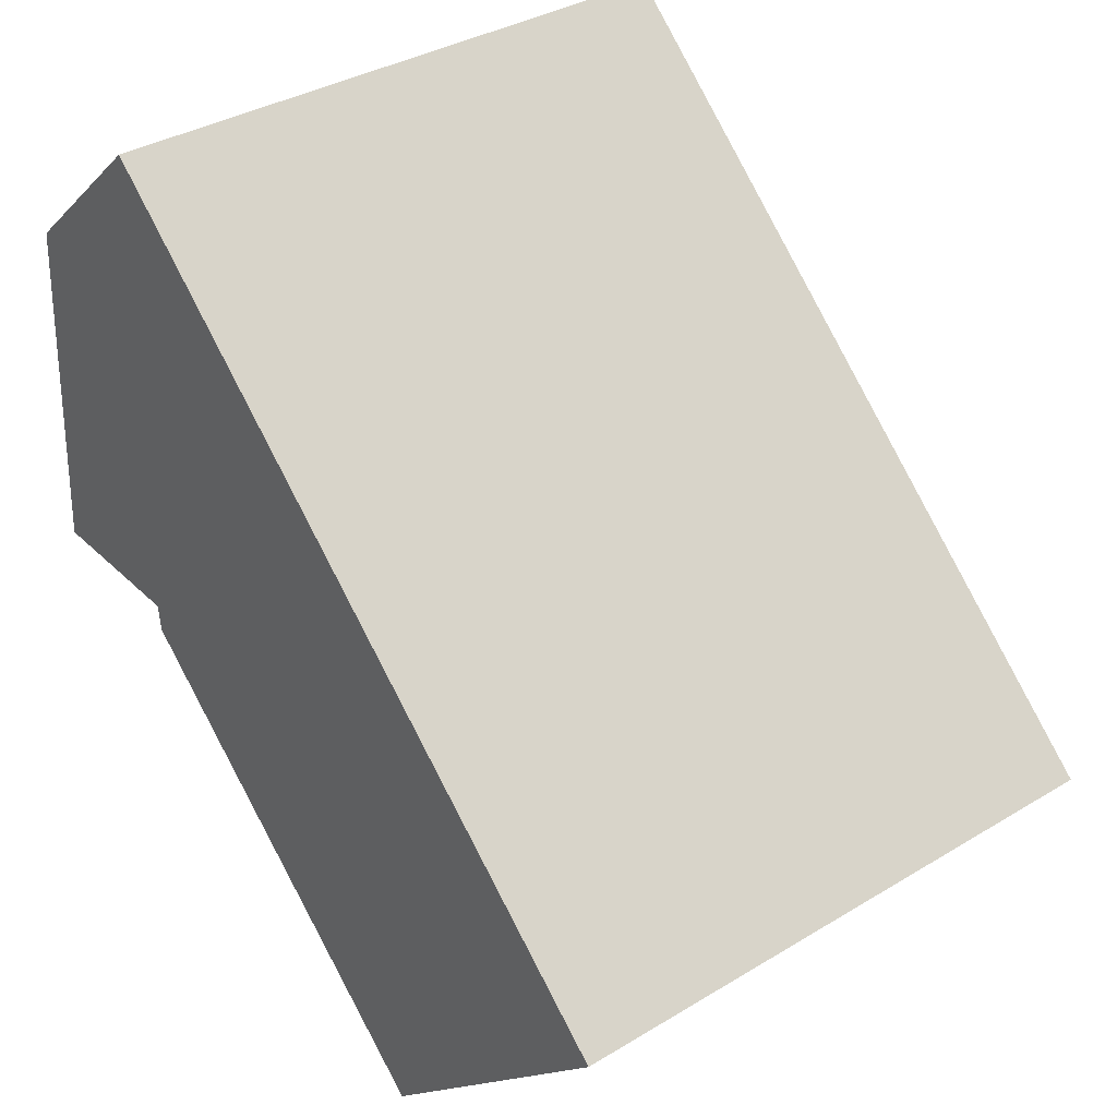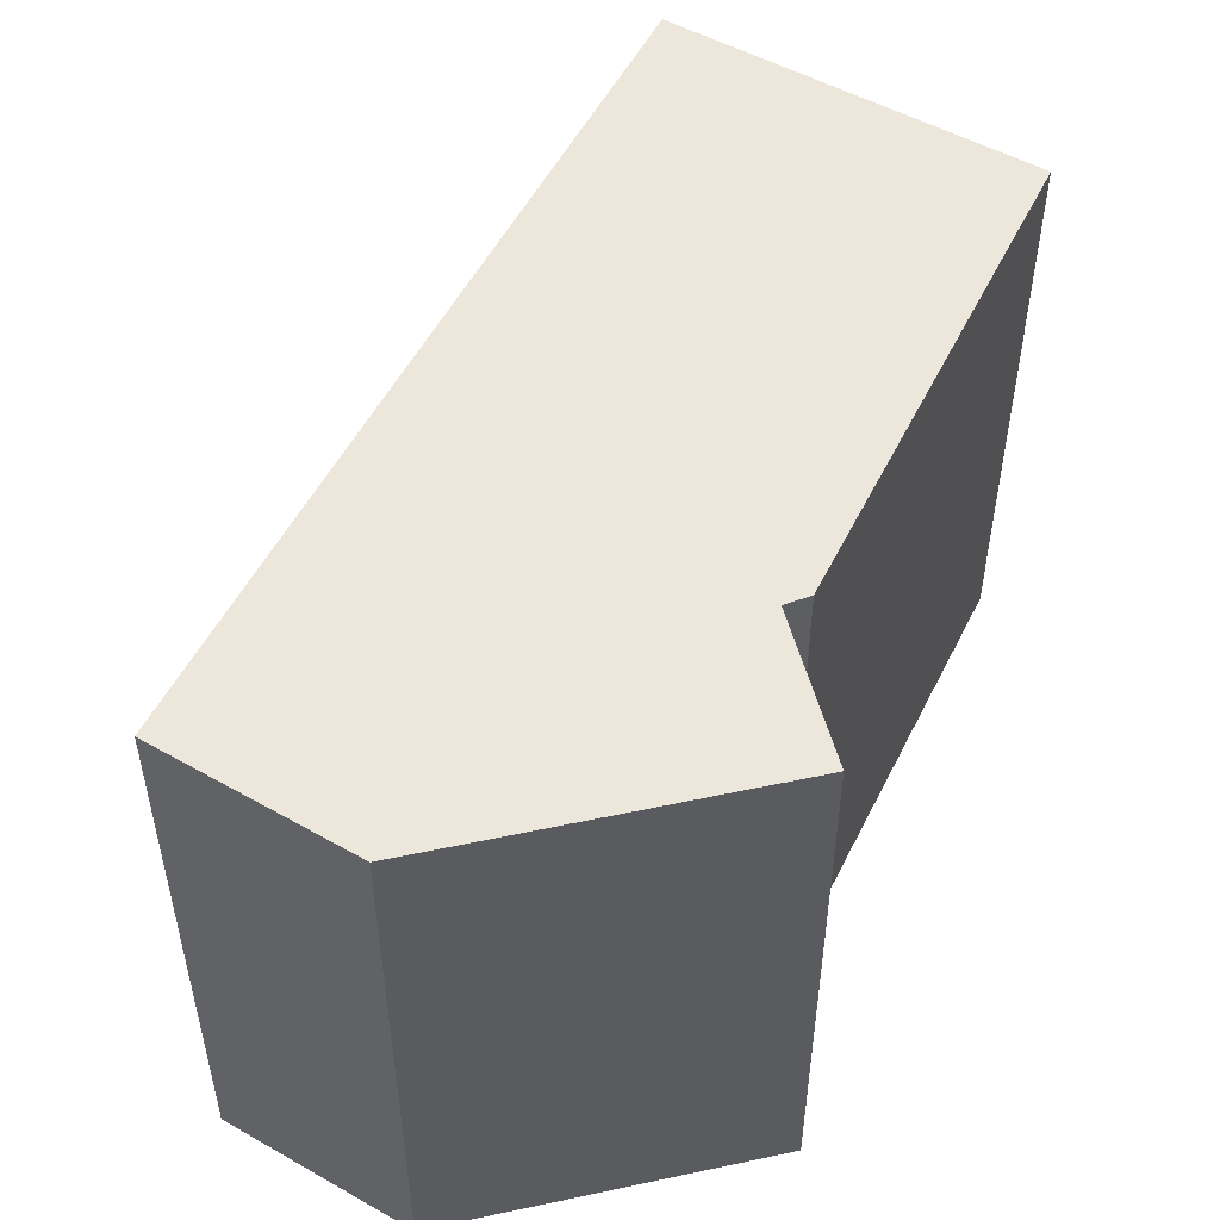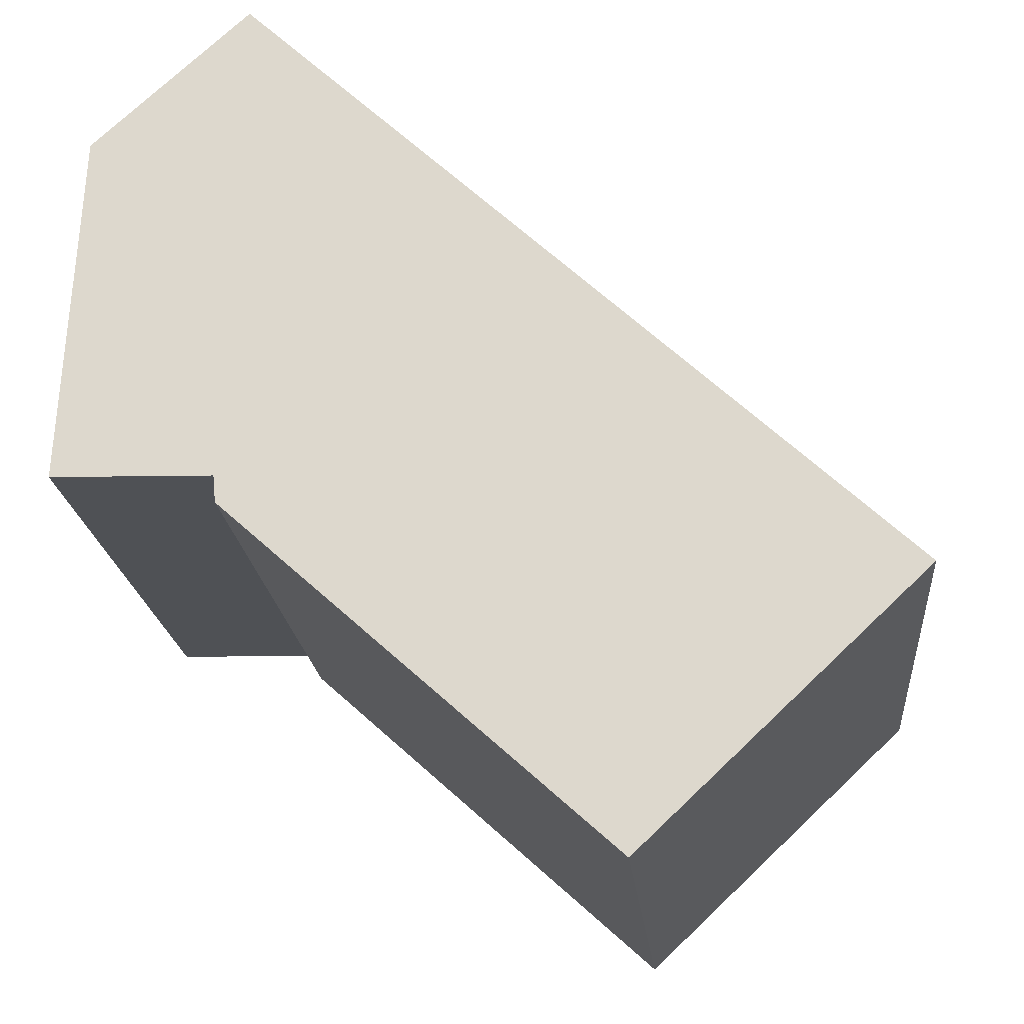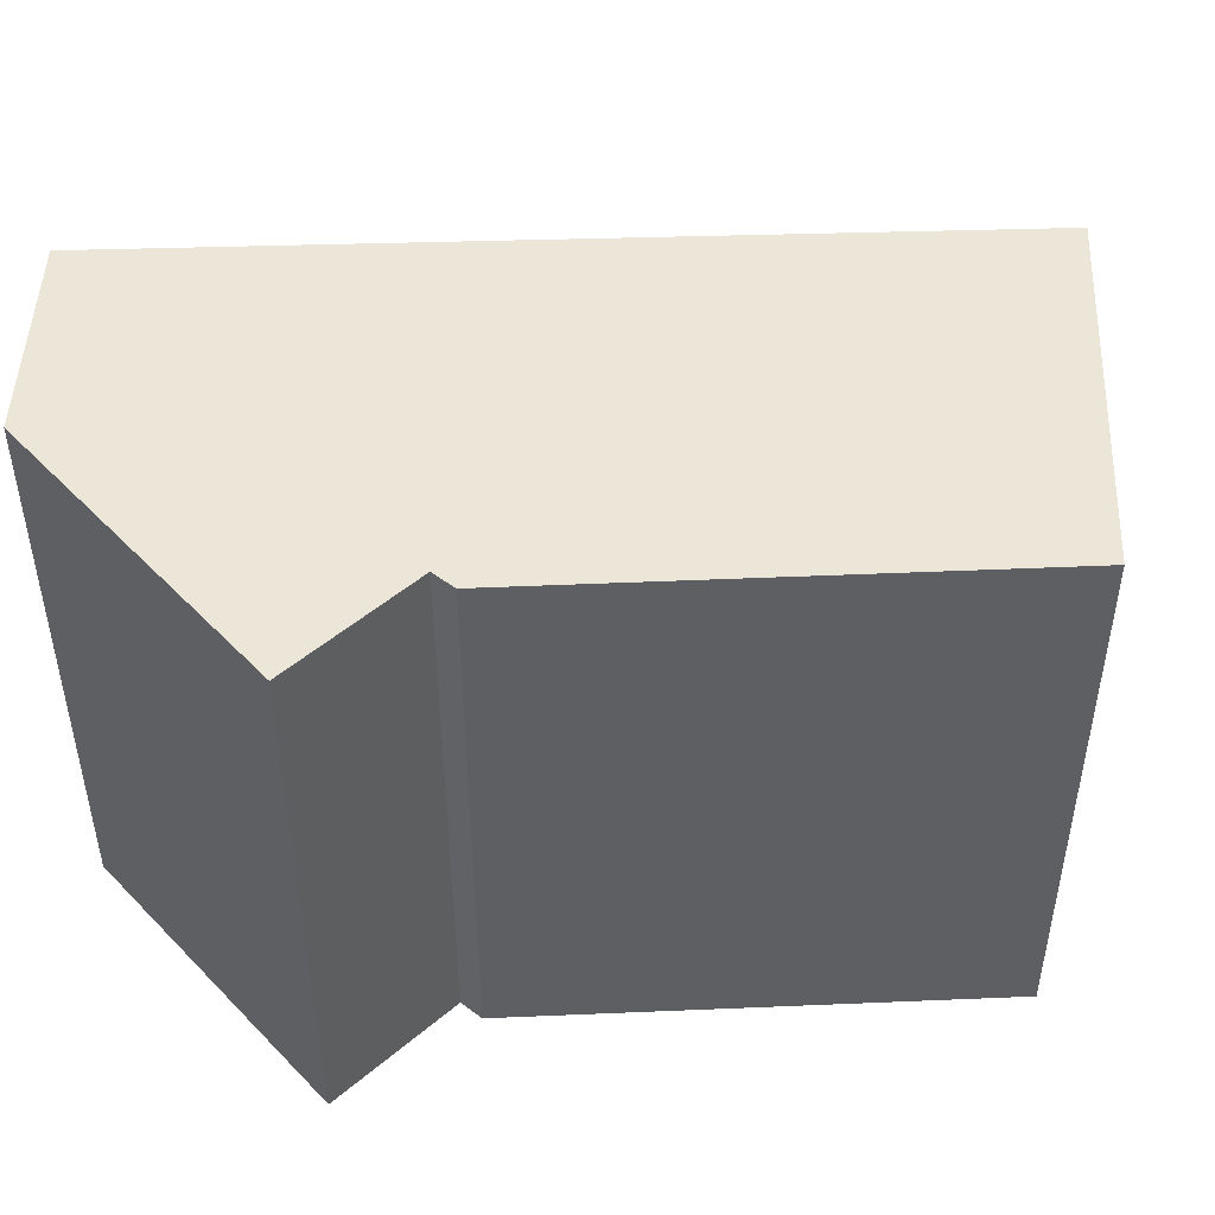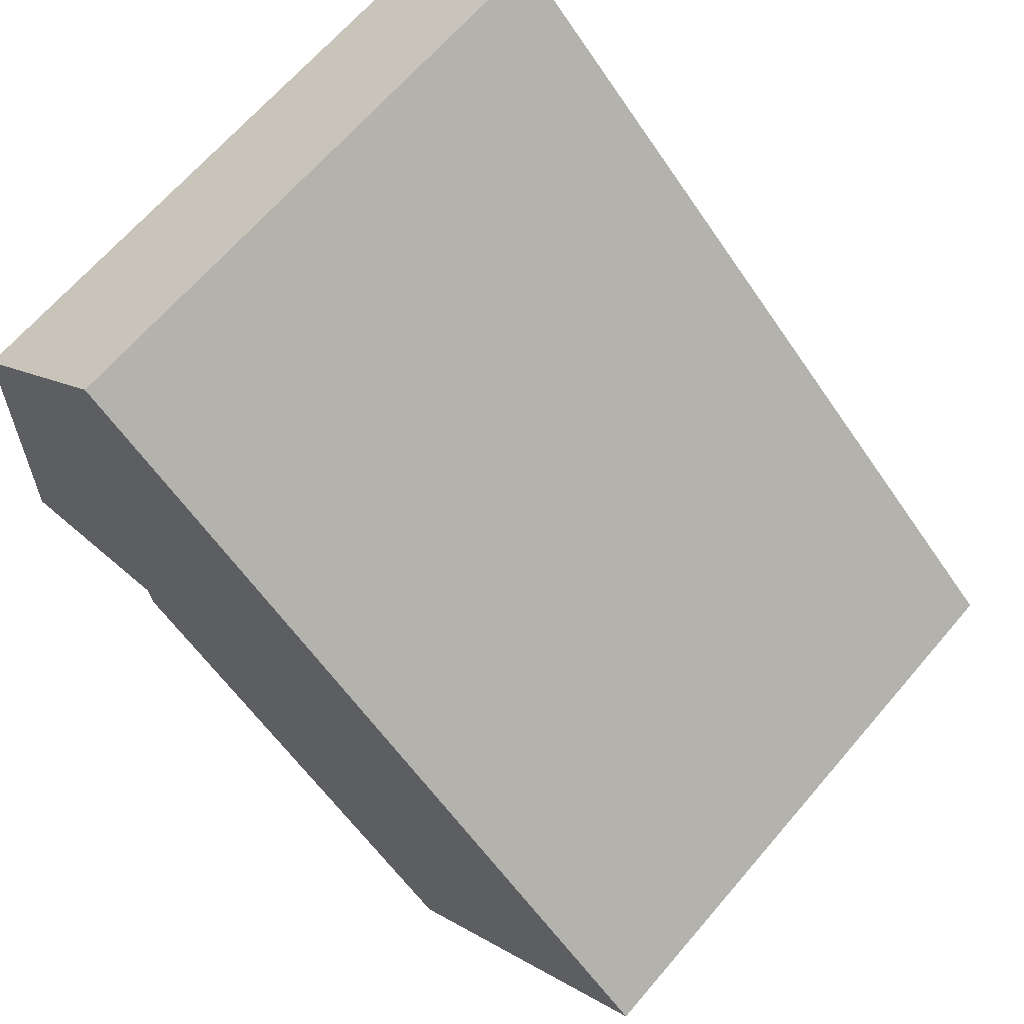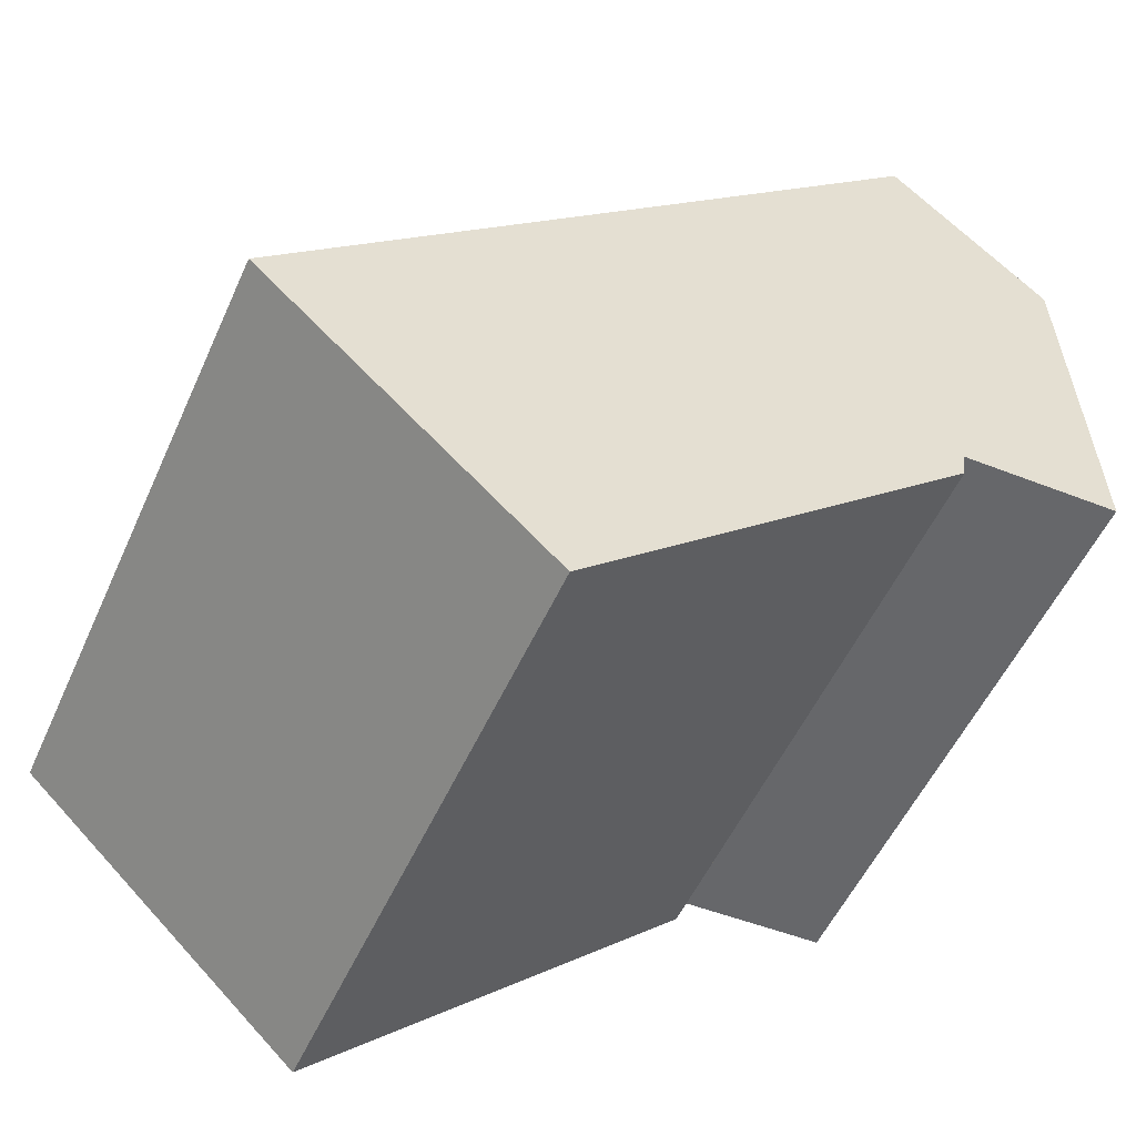
<metadata>
{"format":"obj","ext":"obj","renderer":"f3d","projection":"perspective","resolution":1024,"background":"white","views":[{"elev":35.1,"azim":-129.0,"up":"+Z"},{"elev":52.5,"azim":73.9,"up":"+Y"},{"elev":-19.8,"azim":-174.7,"up":"+Z"},{"elev":49.2,"azim":135.3,"up":"+Y"},{"elev":66.1,"azim":-139.5,"up":"+Z"},{"elev":-52.6,"azim":-23.7,"up":"+Z"}]}
</metadata>
<code>
v  4.81 2.777e-16 -4.535
v  6.58 -3.733e-16 6.097
v  0 0 0
v  11.33 -8.191e-17 1.338
v  11.1 -6.295e-16 10.28
v  11.38 -1.101e-16 1.797
v  14.08 -1.141e-16 1.863
v  13.75 -4.813e-16 7.86
v  6.581 10.28 6.096
v  0.0002195 10.28 -0.0003258
v  11.1 10.28 10.28
v  13.75 10.28 7.86
v  14.08 10.28 1.863
v  11.38 10.28 1.797
v  11.33 10.28 1.337
v  4.81 10.28 -4.535
g defaultobject
f 1 2 3
f 2 1 4
f 2 4 5
f 5 4 6
f 5 6 7
f 5 7 8
f 9 3 2
f 3 9 10
f 11 2 5
f 2 11 9
f 11 8 12
f 8 11 5
f 12 7 13
f 7 12 8
f 14 7 6
f 7 14 13
f 14 4 15
f 4 14 6
f 15 1 16
f 1 15 4
f 10 1 3
f 1 10 16
f 13 14 12
f 9 16 10
f 16 9 11
f 16 11 12
f 16 12 14
f 16 14 15

</code>
